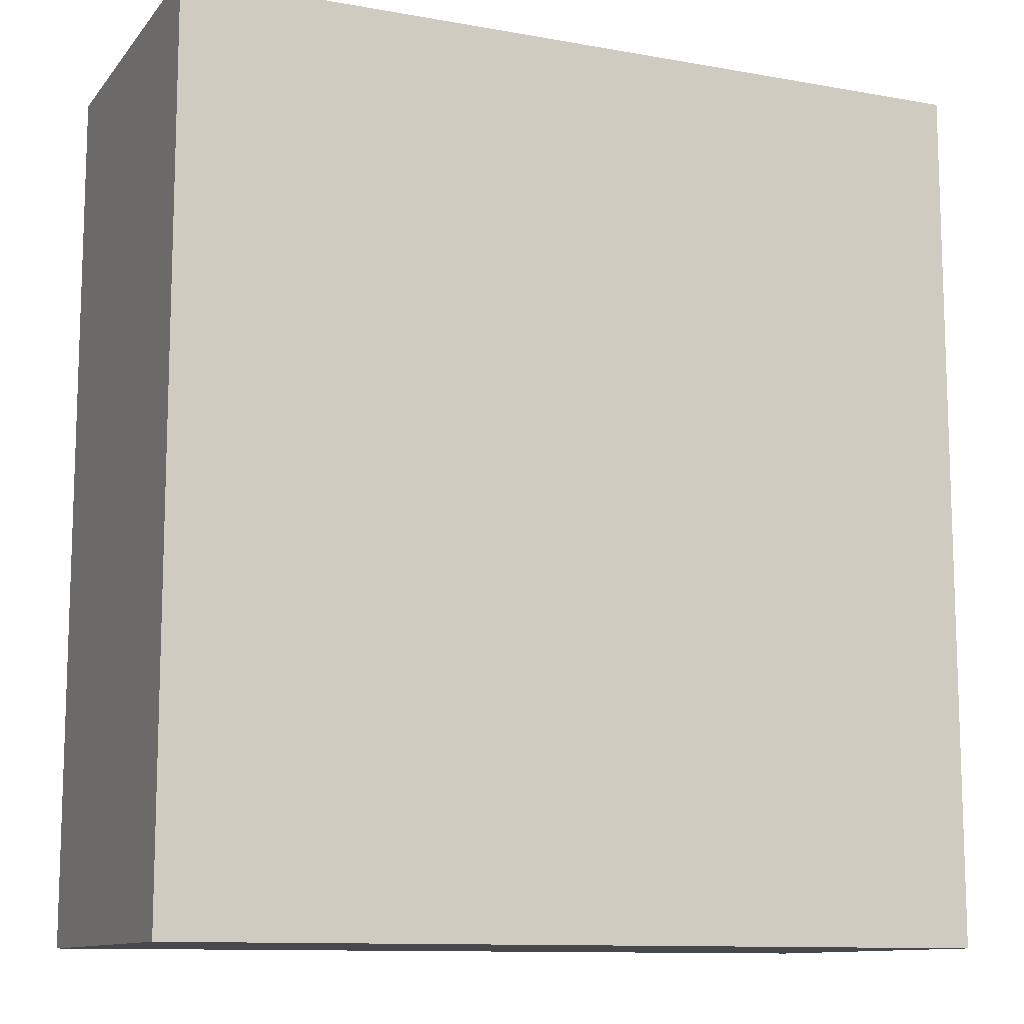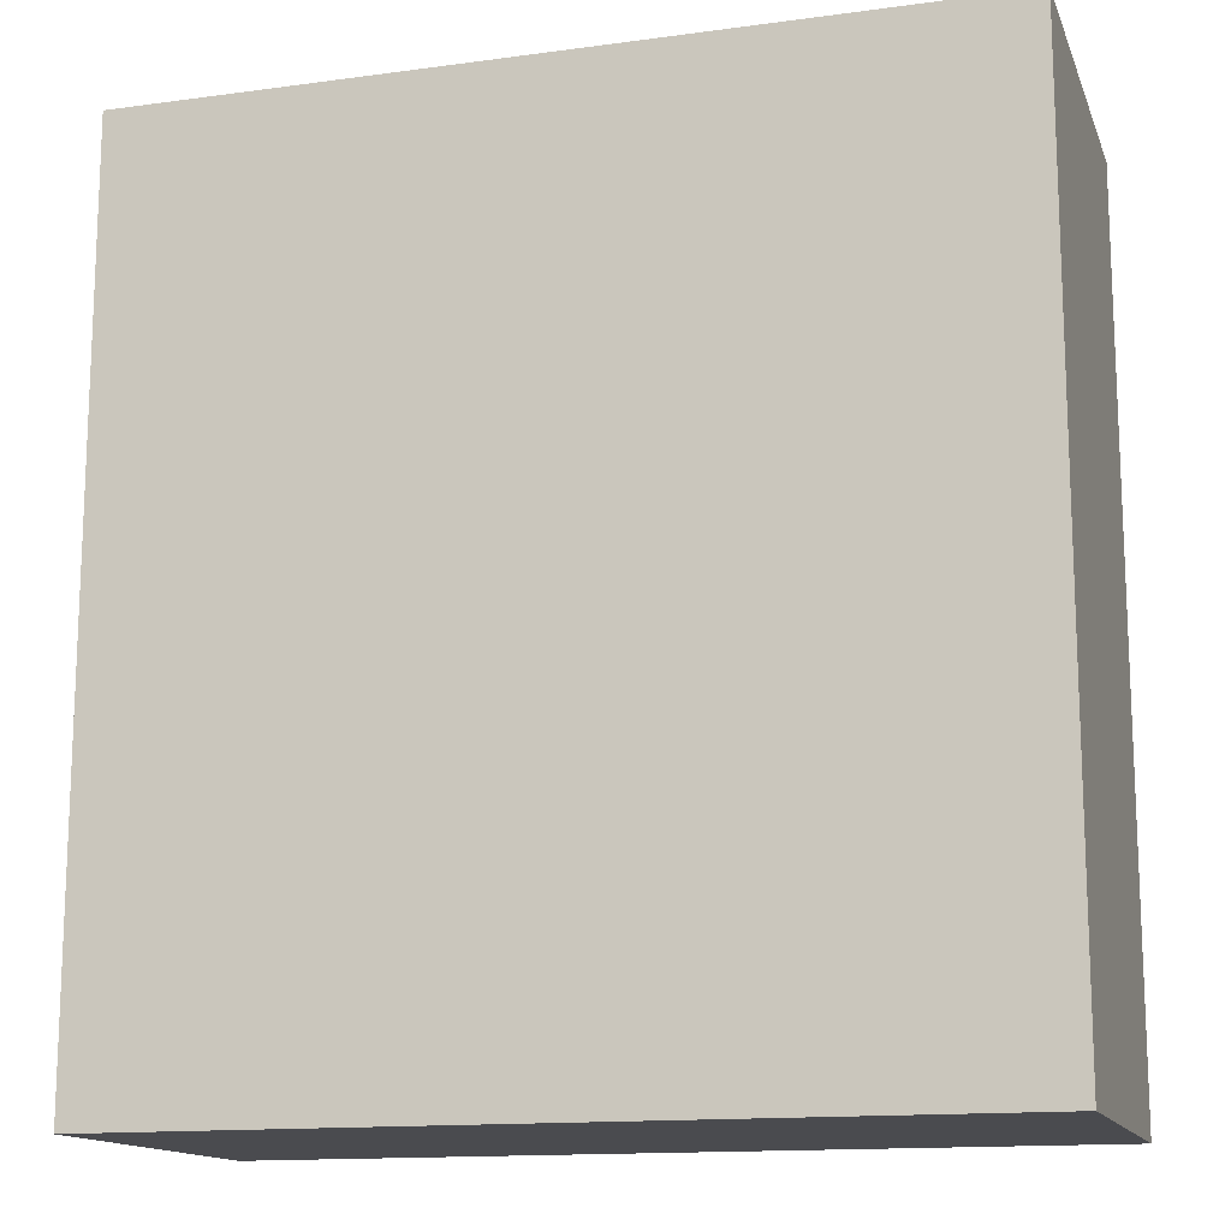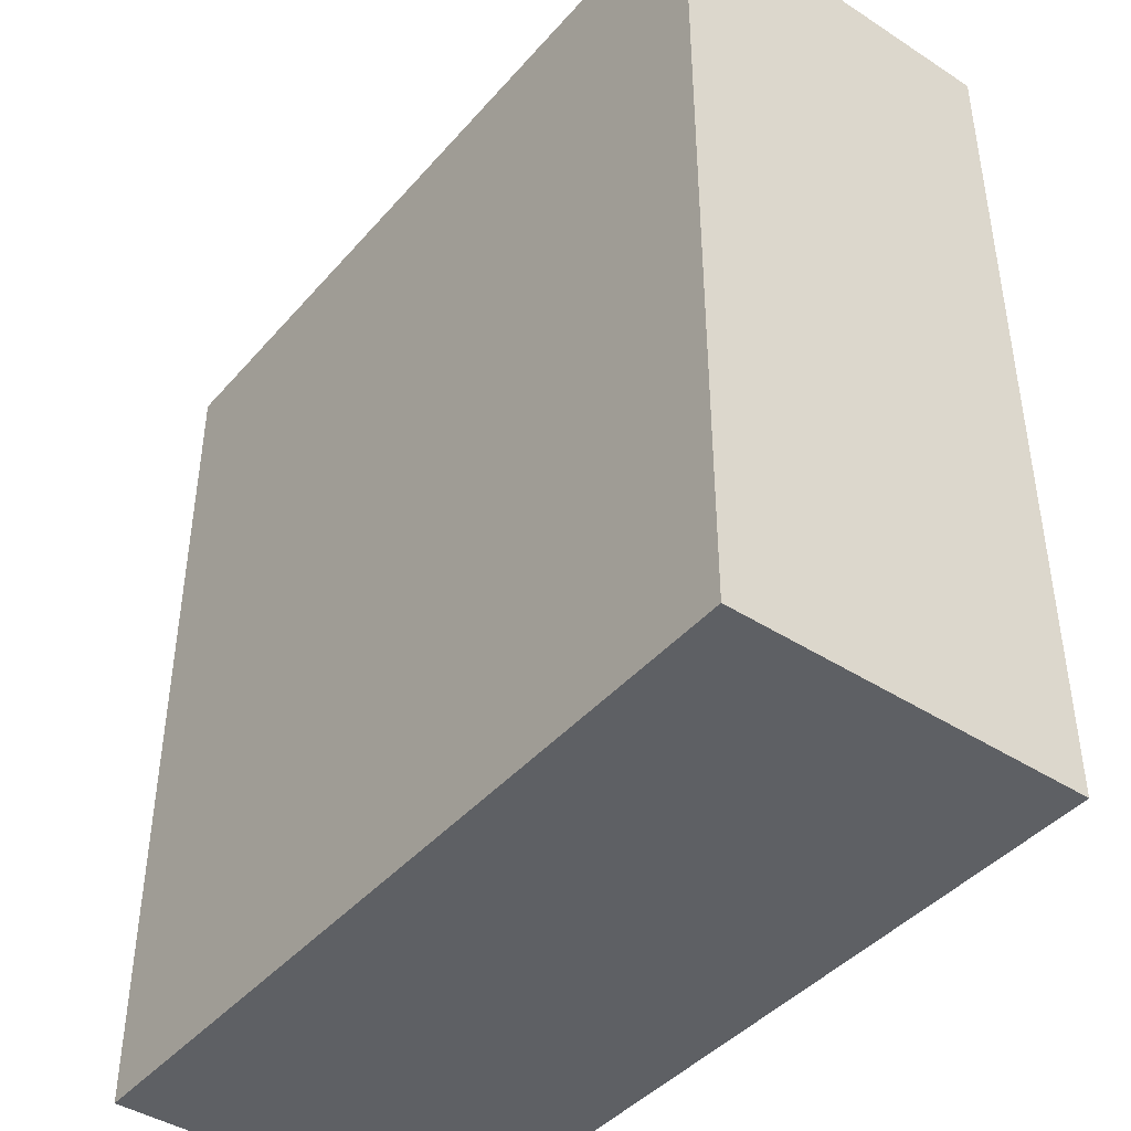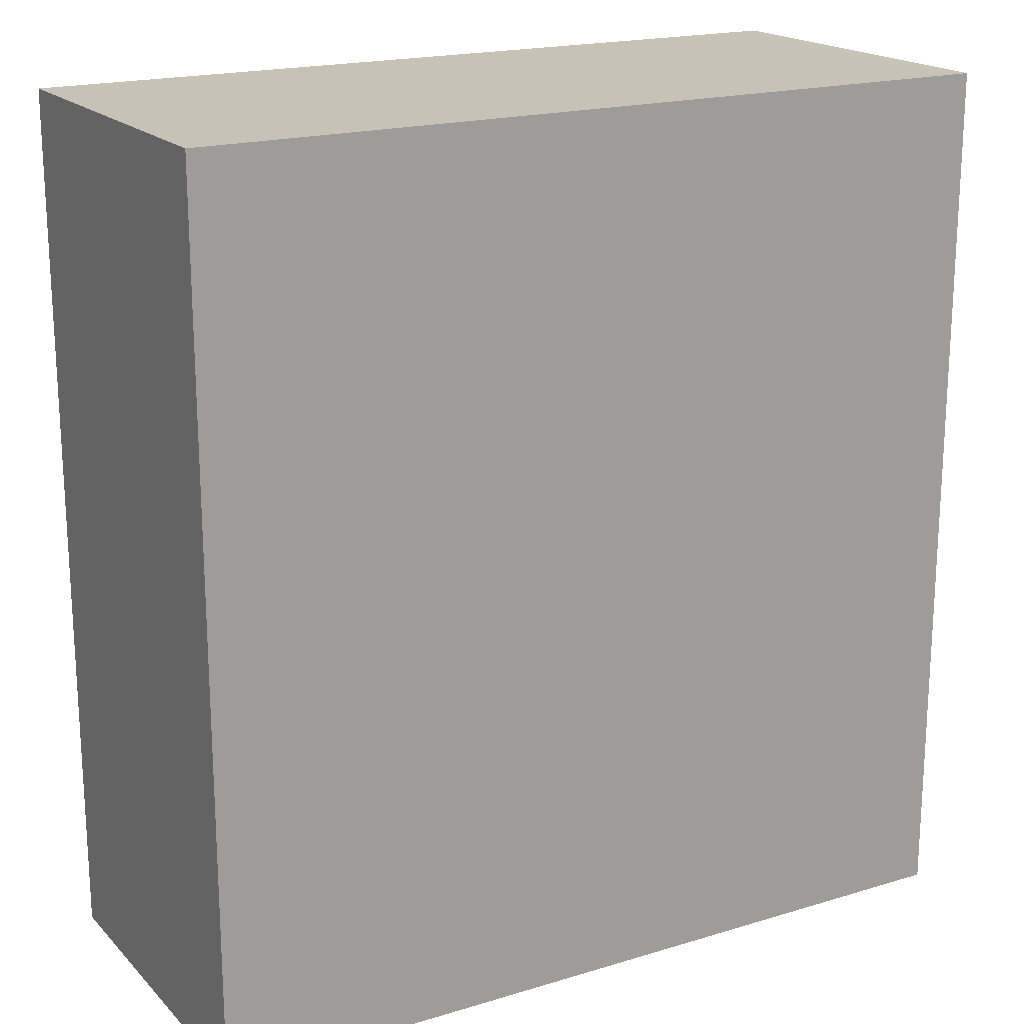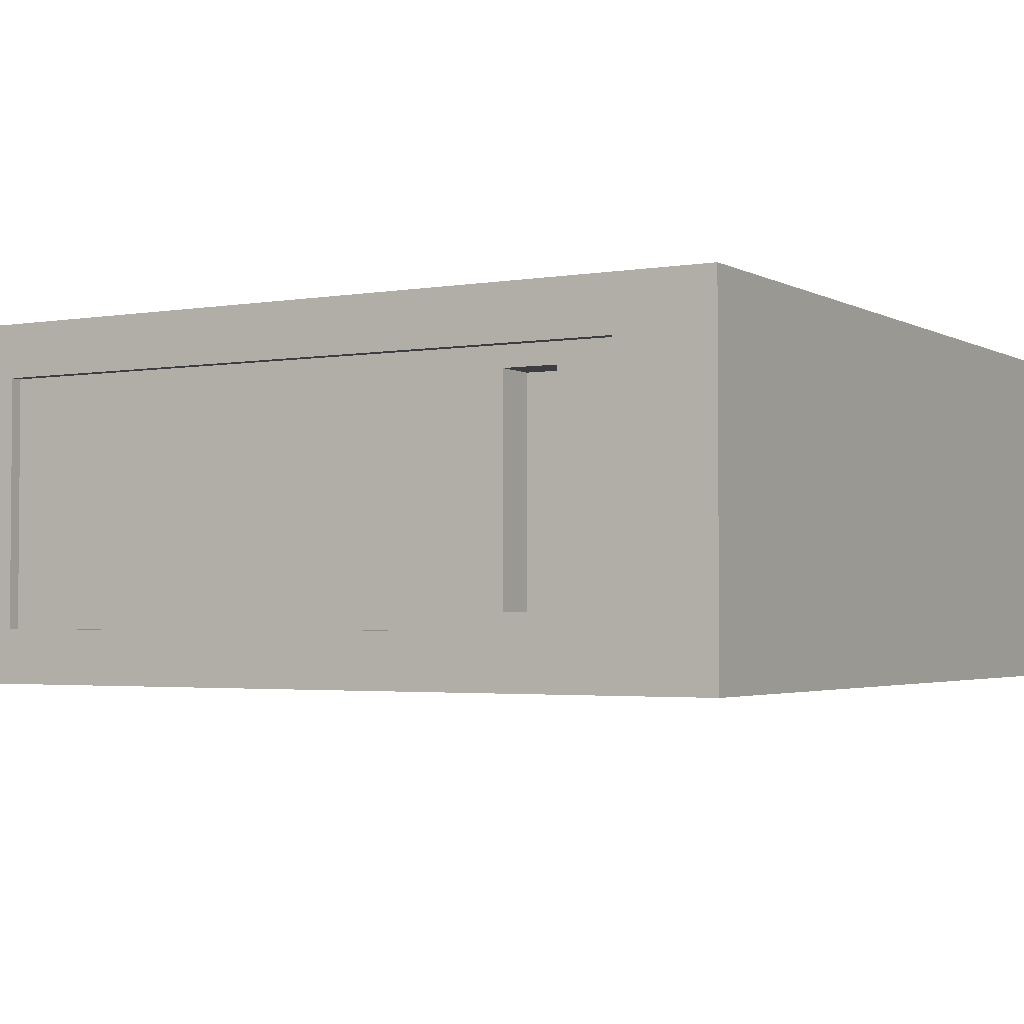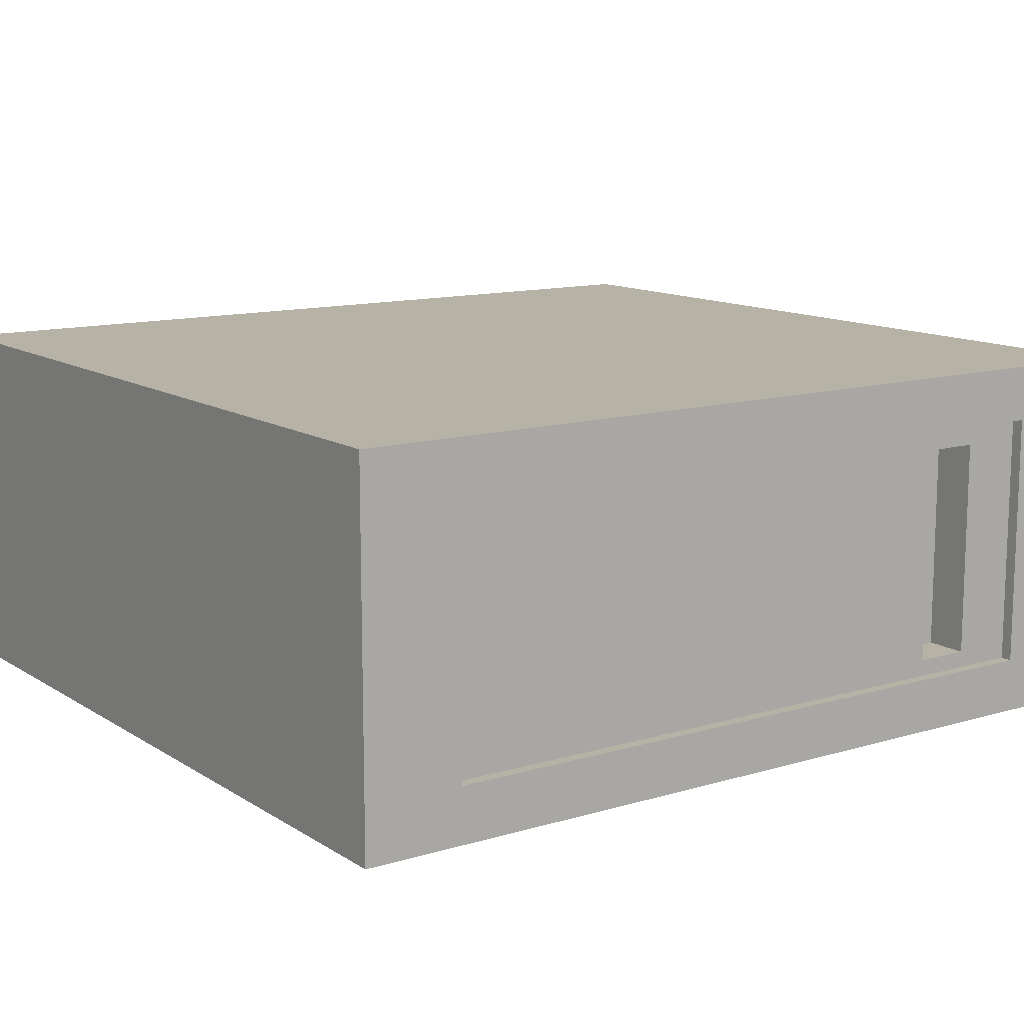
<metadata>
{"format":"obj","ext":"obj","renderer":"f3d","projection":"perspective","resolution":1024,"background":"white","views":[{"elev":-11.4,"azim":-23.4,"up":"+Y"},{"elev":-14.3,"azim":-163.5,"up":"+Y"},{"elev":-42.8,"azim":-127.5,"up":"+Y"},{"elev":19.0,"azim":-29.8,"up":"+Y"},{"elev":-2.7,"azim":120.4,"up":"+Z"},{"elev":12.3,"azim":55.0,"up":"+Z"}]}
</metadata>
<code>
o Cube
v 0.9605 1.792 -0.3111
v 0.9605 0.1735 -0.3111
v 0.9605 1.792 0.2875
v 0.9605 0.1735 0.2875
v -0.9953 2.026 -0.4404
v -0.9953 -0.06074 -0.4404
v -0.9953 2.026 0.4167
v -0.9953 -0.06074 0.4167
v 0.9605 2.026 -0.4404
v 0.9605 -0.06074 -0.4404
v 0.9605 2.026 0.4167
v 0.9605 -0.06074 0.4167
v 0.9327 1.648 -0.2721
v 0.9327 1.517 -0.2721
v 0.9327 1.648 0.2385
v 0.9327 1.517 0.2385
v 0.9327 1.792 -0.3111
v 0.9327 0.1735 -0.3111
v 0.9327 1.792 0.2875
v 0.9327 0.1735 0.2875
v 0.8311 1.648 -0.2721
v 0.8311 1.517 -0.2721
v 0.8311 1.648 0.2385
v 0.8311 1.517 0.2385
f 5 11 9
f 11 8 12
f 7 6 8
f 10 8 6
f 2 20 4
f 5 10 6
f 2 9 1
f 3 12 4
f 1 11 3
f 4 10 2
f 14 24 16
f 4 19 3
f 3 17 1
f 1 18 2
f 14 17 13
f 16 19 20
f 15 17 19
f 16 18 14
f 21 24 22
f 16 23 15
f 15 21 13
f 13 22 14
f 5 7 11
f 11 7 8
f 7 5 6
f 10 12 8
f 2 18 20
f 5 9 10
f 2 10 9
f 3 11 12
f 1 9 11
f 4 12 10
f 14 22 24
f 4 20 19
f 3 19 17
f 1 17 18
f 14 18 17
f 16 15 19
f 15 13 17
f 16 20 18
f 21 23 24
f 16 24 23
f 15 23 21
f 13 21 22

</code>
